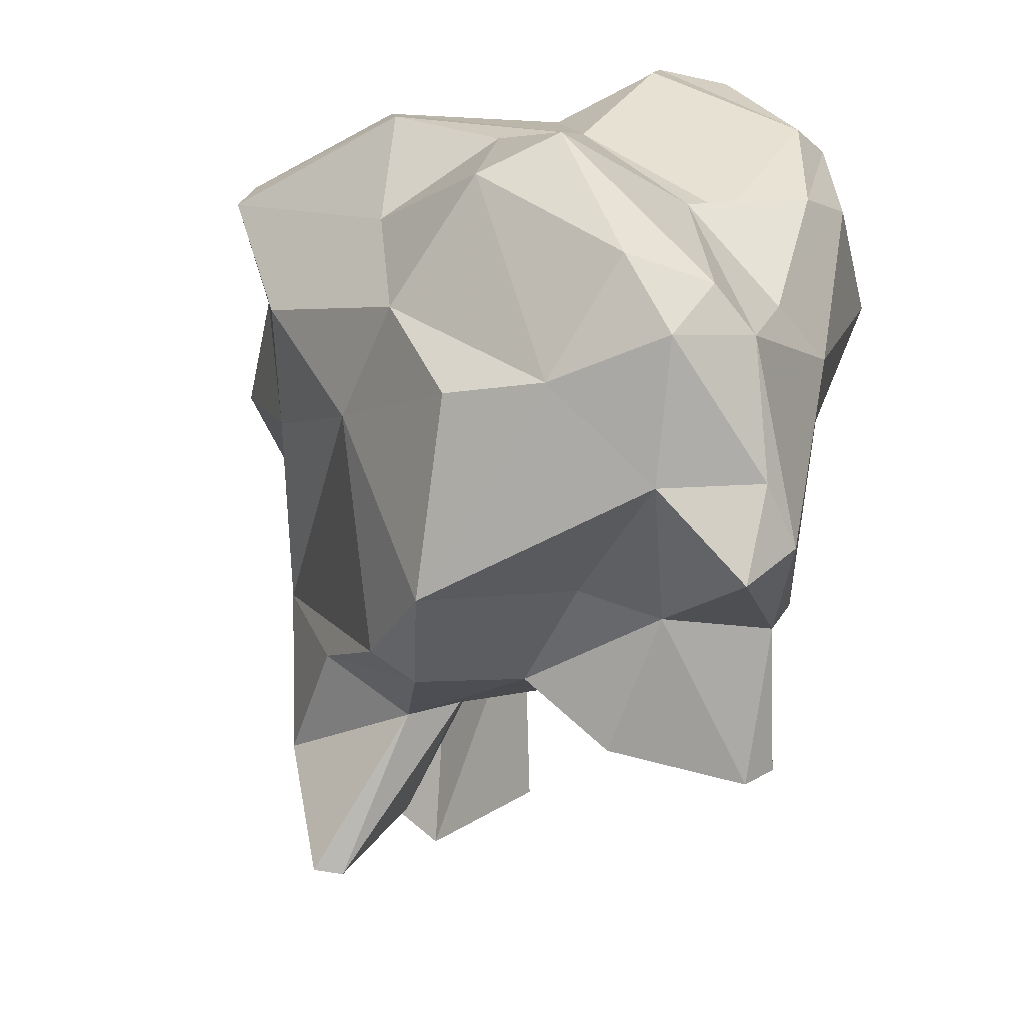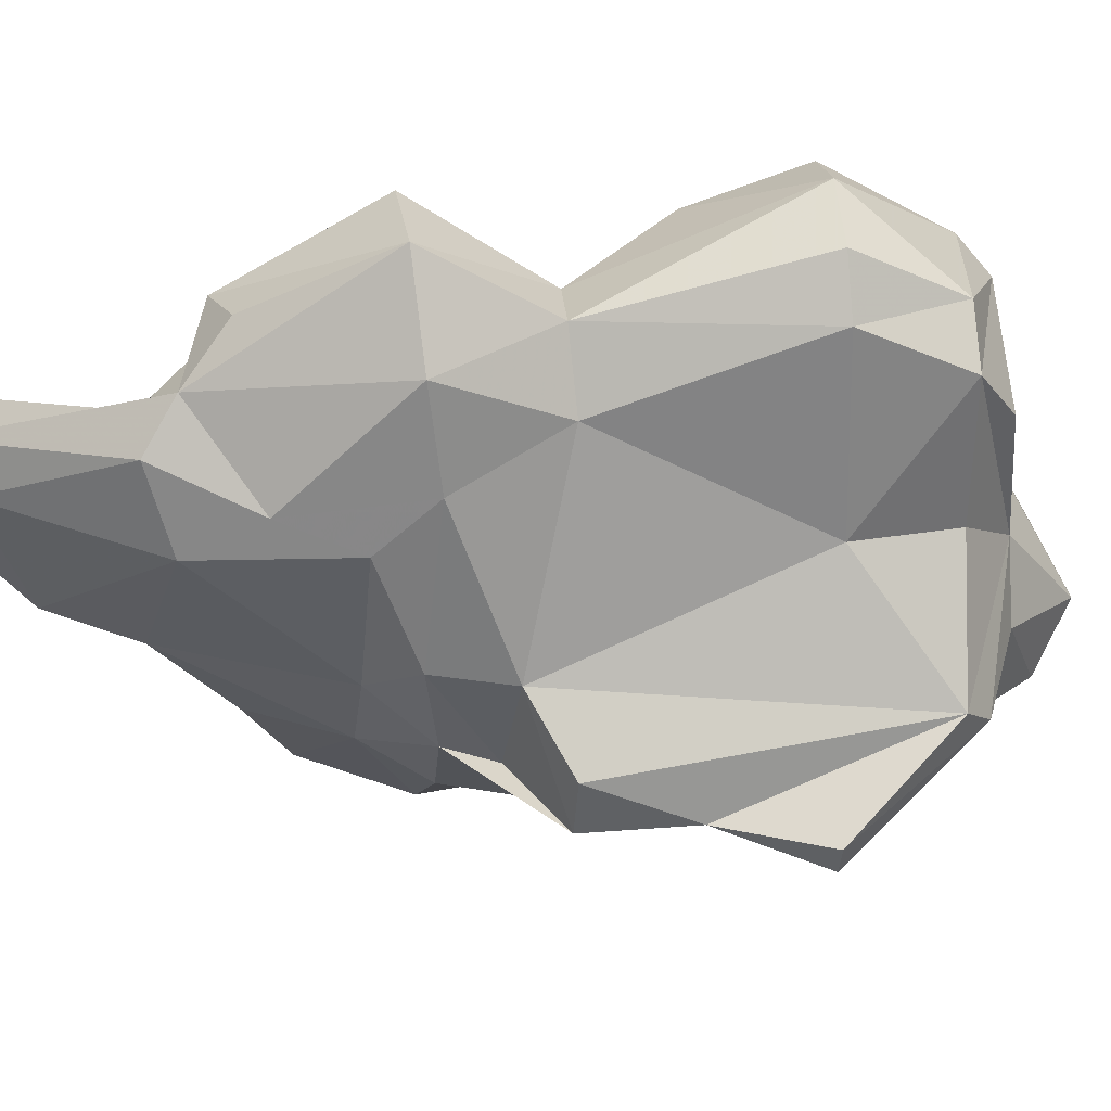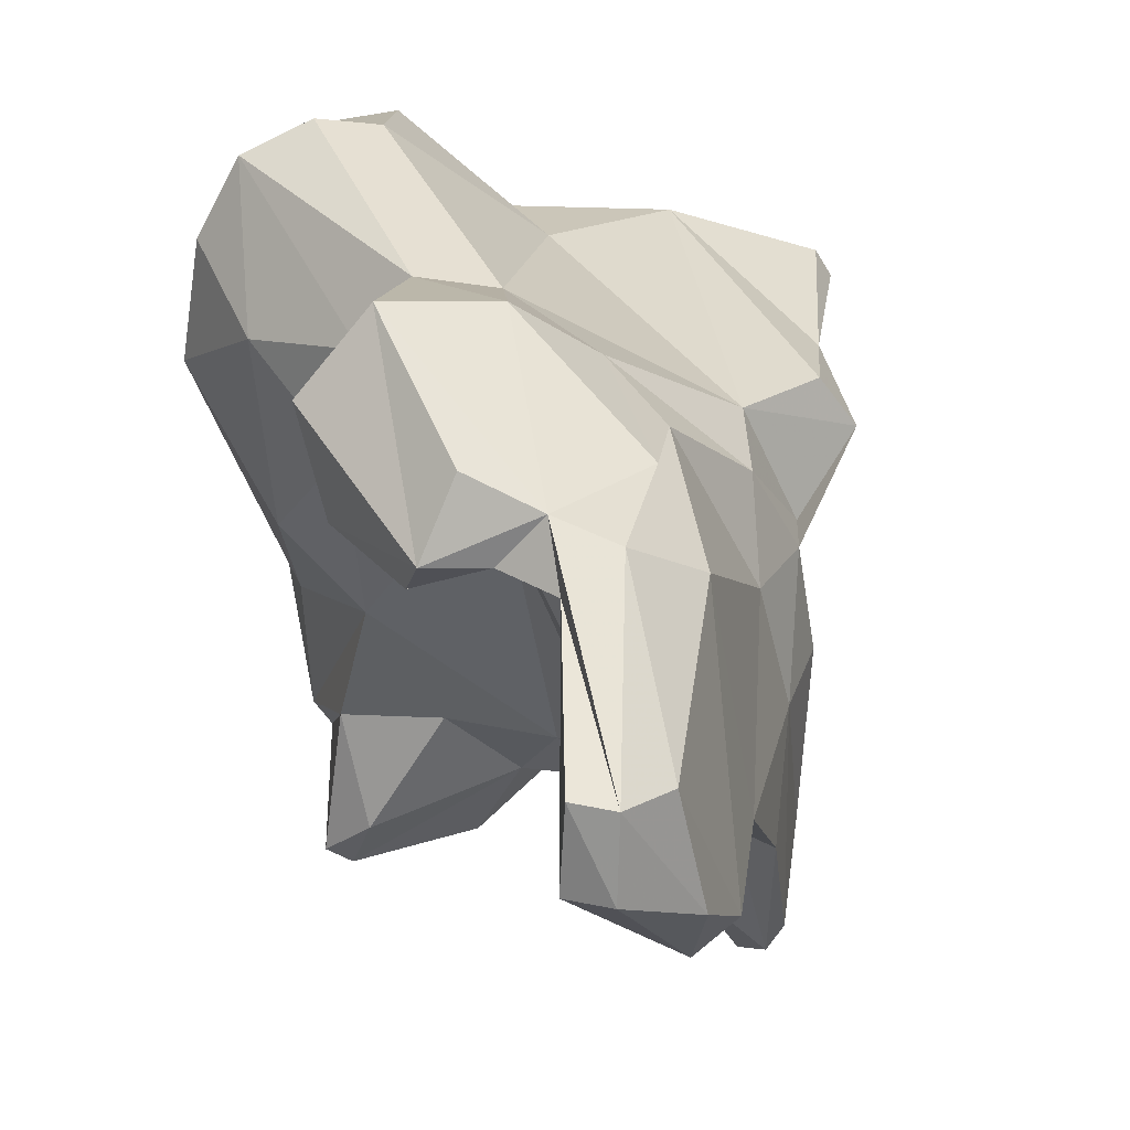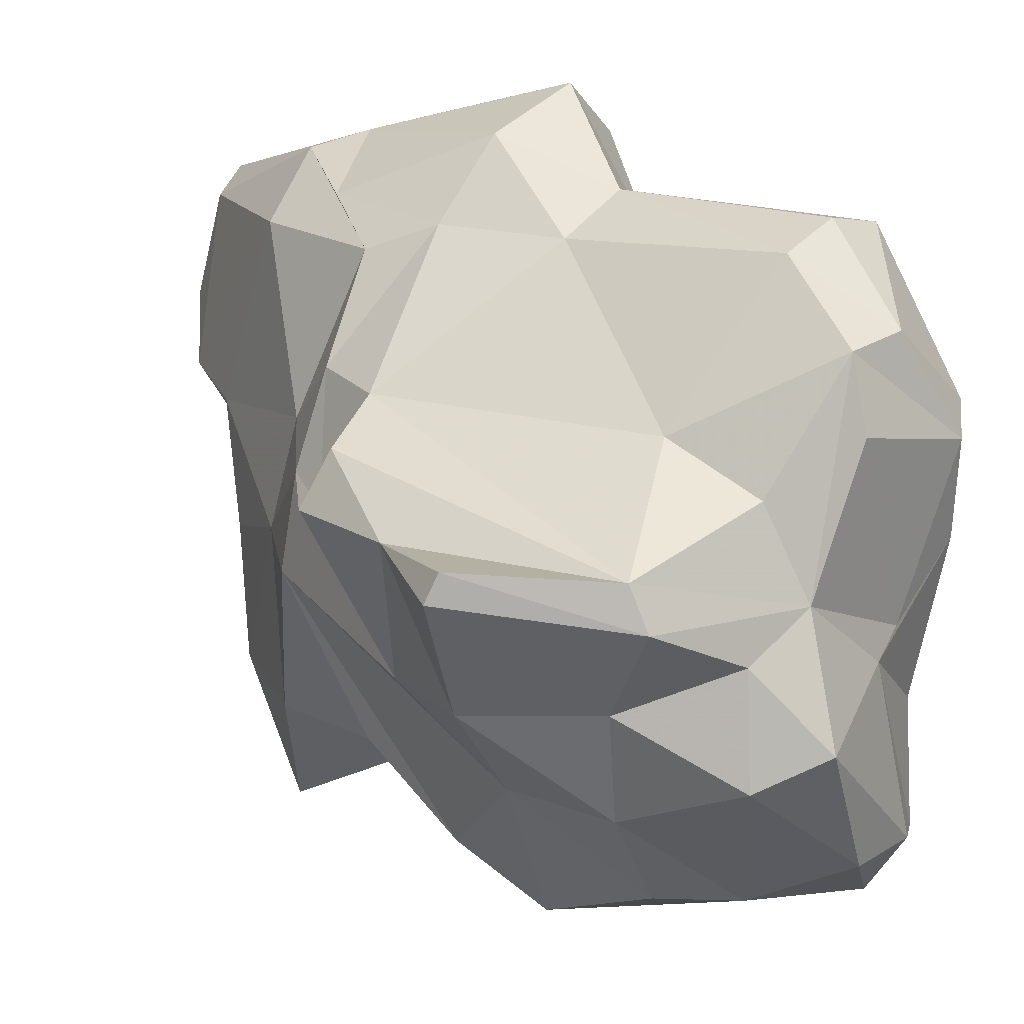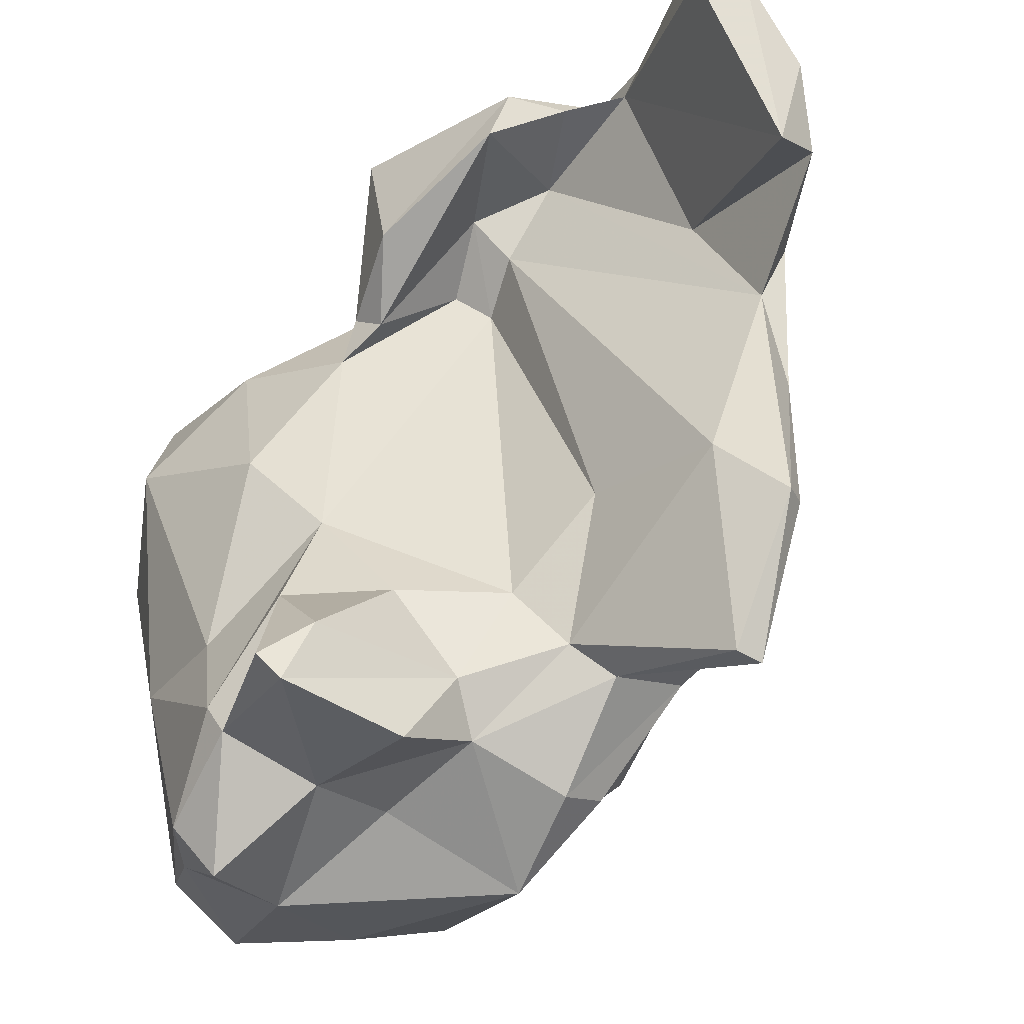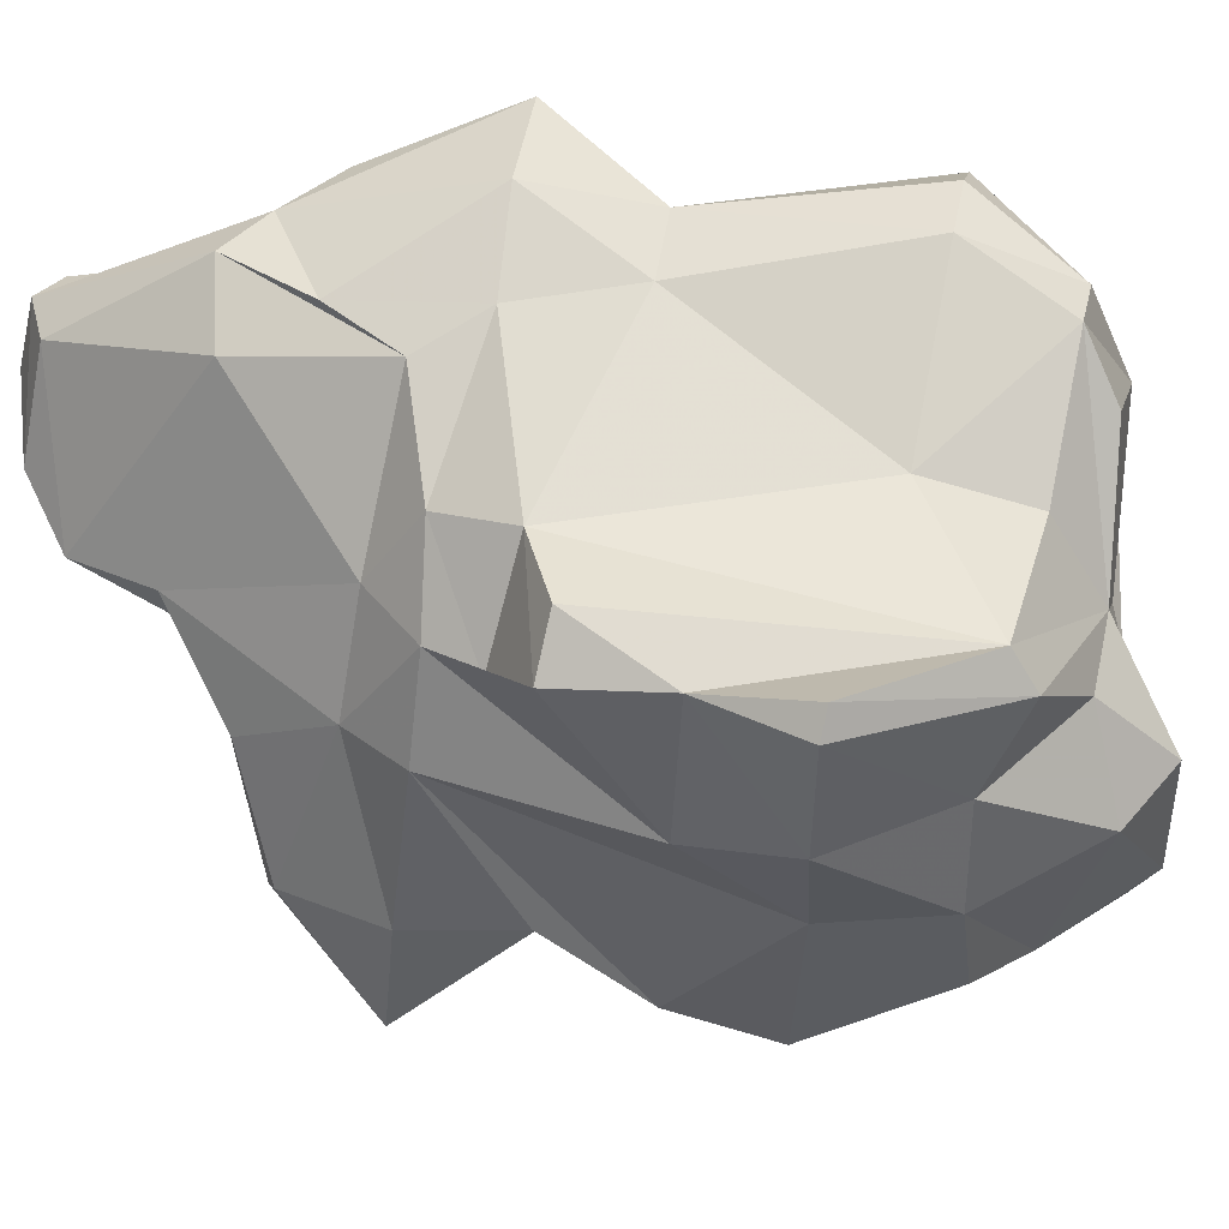
<metadata>
{"format":"obj","ext":"obj","renderer":"f3d","projection":"perspective","resolution":1024,"background":"white","views":[{"elev":-47.2,"azim":-43.3,"up":"+Z"},{"elev":77.5,"azim":-124.2,"up":"+Z"},{"elev":37.5,"azim":135.0,"up":"+Z"},{"elev":29.5,"azim":-74.6,"up":"+Z"},{"elev":-59.0,"azim":116.1,"up":"+Z"},{"elev":33.3,"azim":-108.0,"up":"+Z"}]}
</metadata>
<code>
v 122.9 285.9 87.96
v 123.4 285.5 89.19
v 125 278.6 88.9
v 125.2 273.7 79.99
v 125.3 279.3 82.64
v 124.7 285.4 81.93
v 126.9 270.7 81.23
v 124.4 277.6 87.08
v 125.8 279.1 77.3
v 127.7 284.1 76.63
v 129 269.7 74.69
v 127.5 277.9 72.52
v 129.4 274.4 71.68
v 129.9 272.5 85.94
v 127 274.3 84.64
v 127.1 289 87.82
v 128.4 289 80.8
v 132.2 268.2 74.2
v 131.3 269.7 71.87
v 133.2 270 81.83
v 131.2 283.2 68.07
v 129.7 293.3 87.23
v 130.7 274.7 89.87
v 132.9 271.1 91.98
v 132.8 287.8 69.73
v 134.4 268.3 73.21
v 136.3 279.7 69.57
v 134.1 292.2 73.49
v 134.4 286.9 68.57
v 134.3 273.6 69.01
v 134.9 269.6 82.55
v 134.4 272.1 94.85
v 135.1 292 90.04
v 138.5 273.2 66.5
v 138.2 268 89.71
v 136.3 296.8 72.94
v 132.6 279 91.09
v 130.9 292.2 89.58
v 137 269.1 77.87
v 137.5 270.9 69.5
v 133.8 293.9 85.04
v 138 284.5 69.4
v 135.6 295.5 85.59
v 137.3 290.6 71.1
v 138.5 297.9 80.87
v 137 270.6 94.73
v 138.2 275.4 96.97
v 138.3 268.1 85.03
v 135.2 296.2 80.78
v 139.2 278.1 68.84
v 140.6 269.9 78.34
v 137.5 294.7 89.73
v 138.9 296.3 67.09
v 137.9 296.9 67.13
v 140 272 68.65
v 141.1 268.4 87.04
v 141.2 285.3 95.16
v 141.6 294.2 93.48
v 140.8 300.2 72.36
v 140.3 285 70.7
v 138.9 289.3 72.02
v 140.6 274.1 97.65
v 139.2 296.7 86.21
v 143.3 272.6 96.52
v 142.9 275.8 69.26
v 140.2 268.3 90.48
v 141.1 283.1 66.64
v 142.1 292.1 77.07
v 140.8 287.7 74.36
v 141.9 300.2 71.81
v 146 271.6 87.77
v 143.5 275.3 70.53
v 143.6 297.8 74.44
v 143 274.4 76.16
v 145 271.9 93.16
v 142.6 301.1 78.24
v 143.1 283.4 74.27
v 144.8 289.3 98.02
v 141.6 290.9 95.01
v 146 280.4 66.08
v 144.7 280.6 79.16
v 146.9 282.2 88.77
v 147 290.5 91.64
v 145 288.6 90.92
v 146 302.8 82.92
v 145.9 287.3 92.36
v 146.1 281.8 68.96
v 144.3 283.7 96.31
v 145.4 301.3 81.19
v 144.6 296.5 94.54
v 146.7 277.9 83.21
v 145.4 279.4 73.42
v 146.9 299.2 86.73
v 146.8 276.9 91.6
v 146.1 282.7 93.51
v 146.9 279.7 66.97
v 147.7 284.5 89.12
v 148.5 289.5 93.42
v 149.2 287.1 98.96
v 151.1 298.3 93.23
v 147.8 283.2 90.27
v 149 299.2 94.74
v 145.7 300.1 92.34
v 151.1 286.4 90.09
v 148.2 293.2 94.05
v 152.1 286 95.73
v 149.7 305.6 82.67
v 150.2 296.7 95.41
v 151.4 304.8 81.37
v 151.6 295.6 93.34
v 153.4 293.7 93.23
v 151.3 293.5 96.15
v 156.9 303.9 87.25
v 152.9 292.5 91.41
v 152.7 305.2 90.24
v 152.4 306.4 85.15
v 155.3 305.1 90.74
v 156.3 303.6 90.85
v 156 305.7 87.43
g foo
f 15 4 7
f 18 20 7
f 39 20 26
f 26 20 18
f 11 7 4
f 18 7 11
f 19 18 11
f 40 26 19
f 26 18 19
f 4 13 11
f 19 11 13
f 35 46 32
f 66 46 35
f 35 32 24
f 35 24 31
f 48 66 35
f 56 66 48
f 24 32 14
f 48 35 31
f 23 14 32
f 31 24 14
f 39 56 48
f 51 56 39
f 3 14 23
f 14 3 8
f 20 31 14
f 39 48 20
f 48 31 20
f 14 8 15
f 7 14 15
f 20 14 7
f 15 8 5
f 4 15 5
f 51 39 26
f 55 51 26
f 9 4 5
f 55 26 40
f 4 9 13
f 19 30 40
f 55 40 34
f 12 13 9
f 34 40 30
f 30 19 13
f 12 21 13
f 21 30 13
f 46 64 62
f 62 47 46
f 66 64 46
f 75 64 66
f 46 47 32
f 71 75 66
f 32 47 37
f 71 66 56
f 37 23 32
f 51 71 56
f 37 3 23
f 71 51 74
f 3 2 8
f 5 8 1
f 8 2 1
f 55 72 51
f 72 74 51
f 1 6 5
f 5 6 9
f 72 55 65
f 65 55 34
f 10 9 6
f 50 65 34
f 10 12 9
f 27 50 30
f 30 50 34
f 21 12 10
f 27 30 21
f 88 62 64
f 47 62 88
f 94 64 75
f 57 47 88
f 75 71 94
f 47 57 37
f 91 94 71
f 57 33 37
f 33 3 37
f 91 71 74
f 81 91 74
f 3 16 2
f 16 1 2
f 74 72 81
f 72 92 81
f 16 6 1
f 6 16 17
f 92 72 65
f 92 65 96
f 6 17 10
f 80 96 65
f 17 49 10
f 80 65 50
f 10 49 25
f 50 27 42
f 67 50 42
f 80 50 67
f 10 25 21
f 29 42 21
f 42 27 21
f 21 25 29
f 88 64 95
f 64 94 95
f 82 95 94
f 91 82 94
f 3 33 38
f 81 82 91
f 3 38 16
f 16 38 22
f 77 69 81
f 77 81 92
f 87 77 92
f 17 16 22
f 22 43 17
f 92 96 87
f 49 17 43
f 60 69 77
f 96 80 87
f 60 77 87
f 80 60 87
f 28 25 49
f 42 61 60
f 61 69 60
f 60 67 42
f 80 67 60
f 61 42 44
f 28 29 25
f 28 44 29
f 42 29 44
f 106 99 95
f 99 78 88
f 88 95 99
f 106 95 101
f 78 57 88
f 104 106 101
f 78 79 57
f 101 95 82
f 82 97 101
f 104 101 97
f 57 79 33
f 97 82 86
f 79 52 33
f 84 86 82
f 52 41 33
f 22 38 33
f 41 22 33
f 84 82 81
f 84 81 69
f 41 43 22
f 84 69 68
f 69 61 68
f 49 36 28
f 36 44 28
f 61 44 53
f 36 54 44
f 53 44 54
f 99 106 111
f 111 112 99
f 108 78 99
f 108 99 112
f 102 90 108
f 90 78 108
f 106 104 111
f 79 78 90
f 111 104 114
f 104 97 114
f 114 97 98
f 90 58 79
f 98 97 86
f 52 79 58
f 83 98 84
f 84 98 86
f 63 52 58
f 43 41 52
f 83 84 68
f 43 52 63
f 45 43 63
f 45 49 43
f 61 73 68
f 73 83 68
f 36 49 45
f 59 36 45
f 70 73 53
f 53 73 61
f 54 36 59
f 59 70 54
f 54 70 53
f 111 108 112
f 110 108 111
f 100 108 110
f 114 110 111
f 105 110 114
f 98 105 114
f 102 58 90
f 102 103 58
f 100 110 105
f 98 83 105
f 103 63 58
f 93 105 89
f 93 100 105
f 89 105 83
f 63 103 85
f 83 73 89
f 45 63 85
f 85 89 76
f 45 85 76
f 70 76 89
f 70 89 73
f 59 45 76
f 59 76 70
f 117 108 100
f 117 102 108
f 118 117 100
f 113 118 100
f 117 115 102
f 115 103 102
f 115 107 103
f 109 113 100
f 85 103 107
f 109 100 93
f 93 107 109
f 89 85 107
f 89 107 93
f 118 119 117
f 119 118 113
f 116 115 117
f 116 117 119
f 109 119 113
f 107 115 116
f 109 116 119
f 107 116 109
g

</code>
